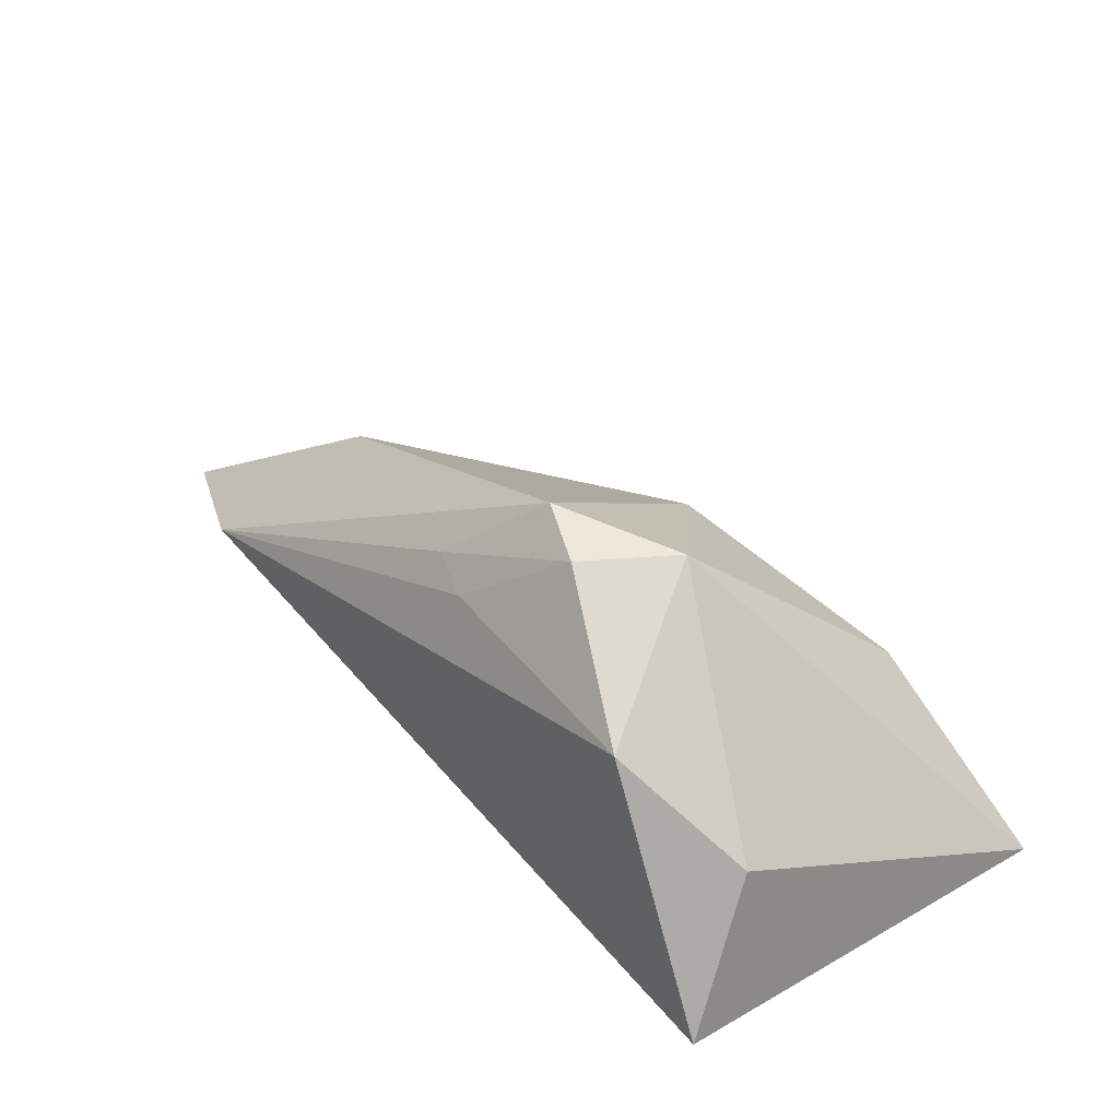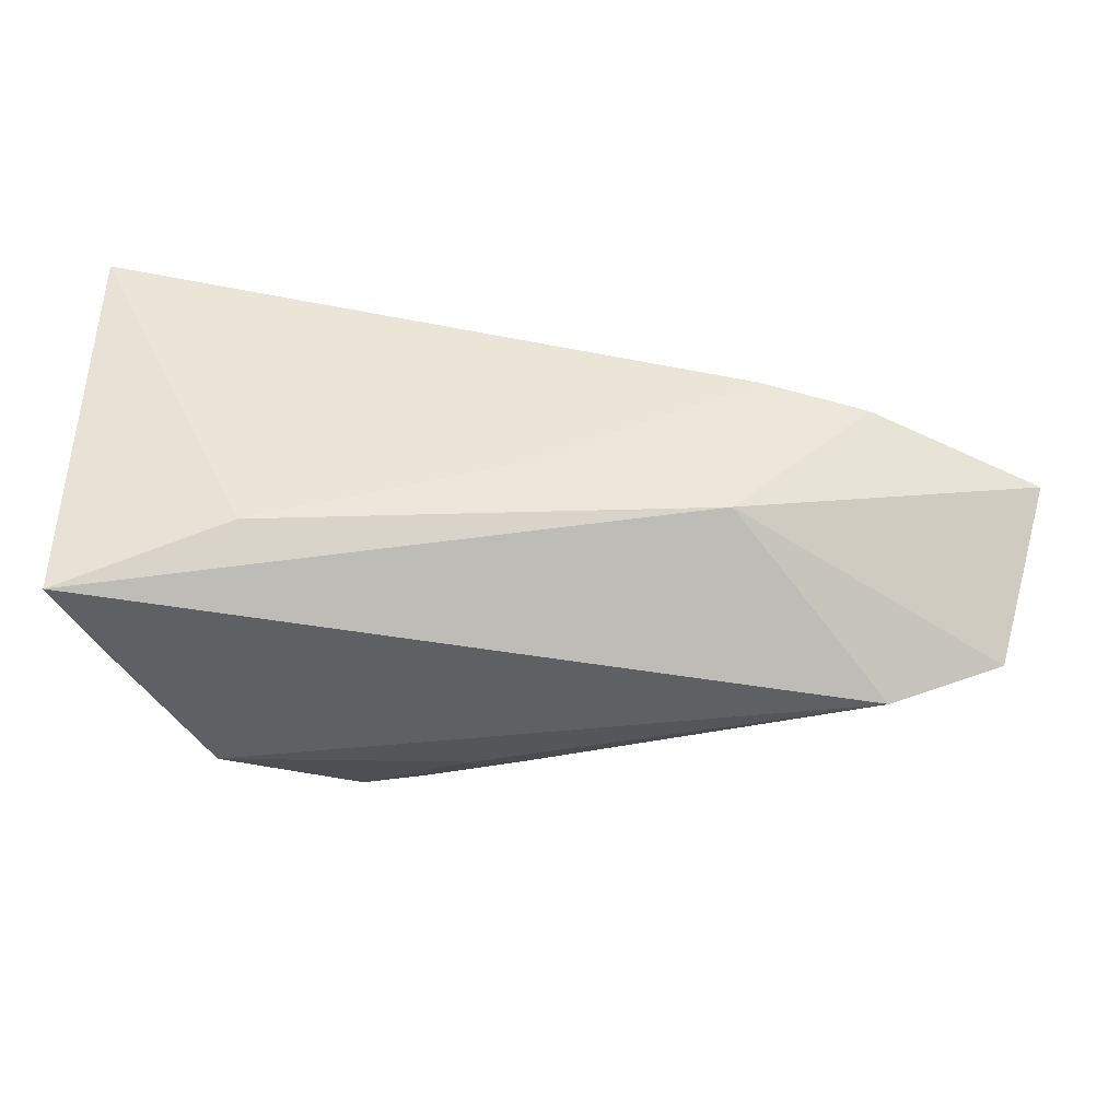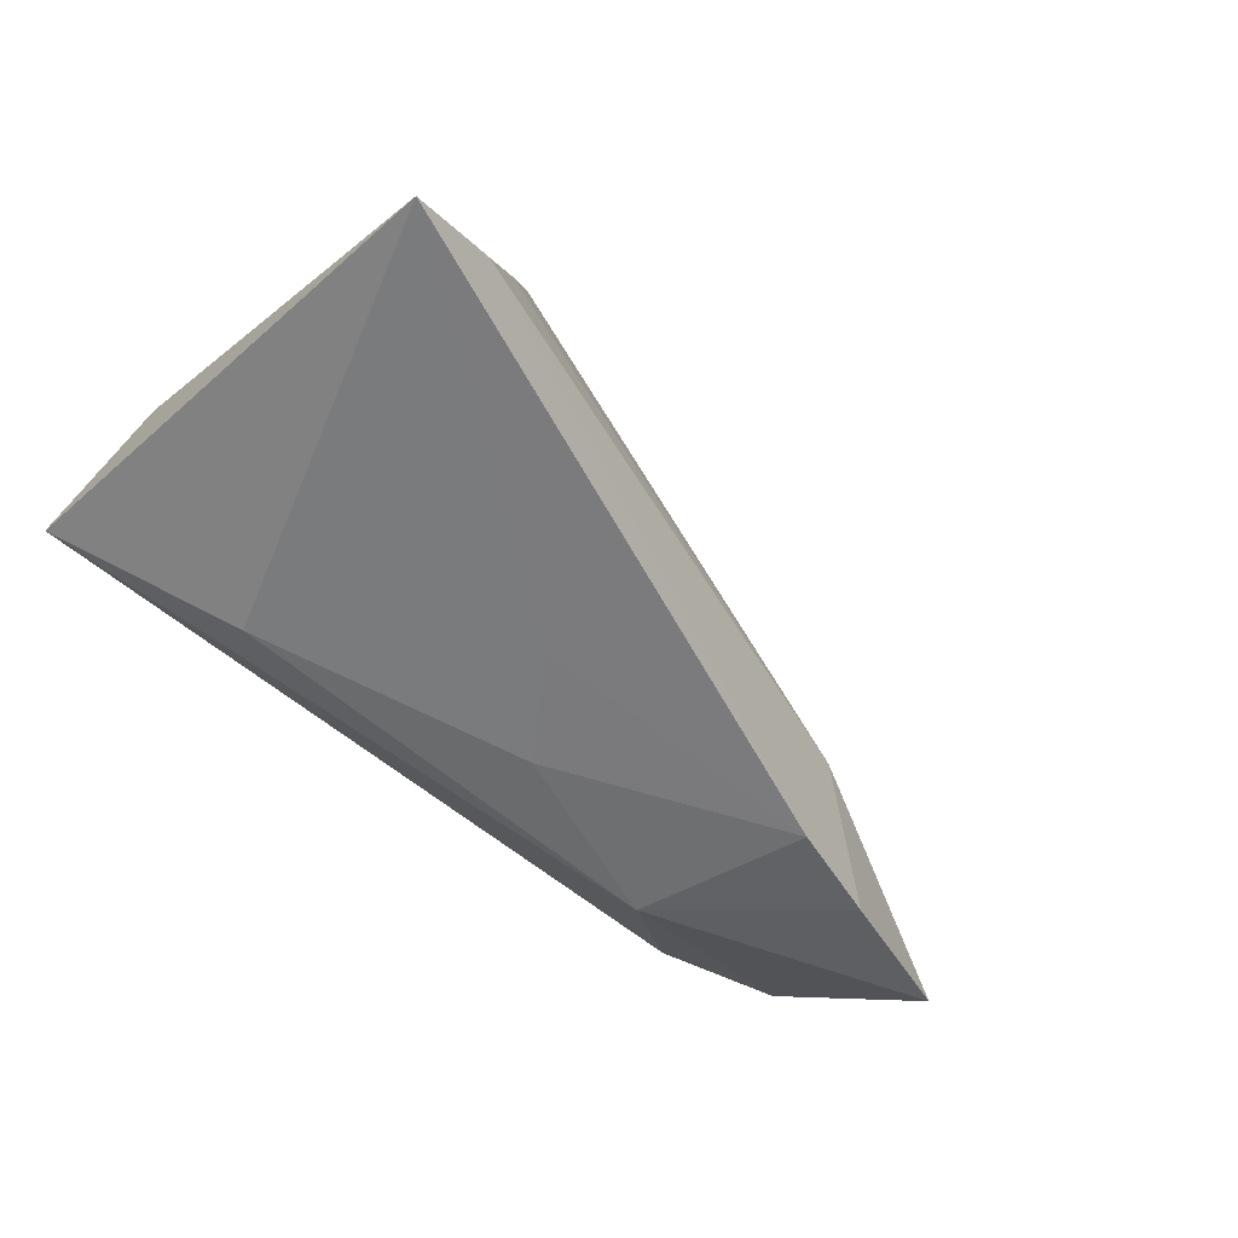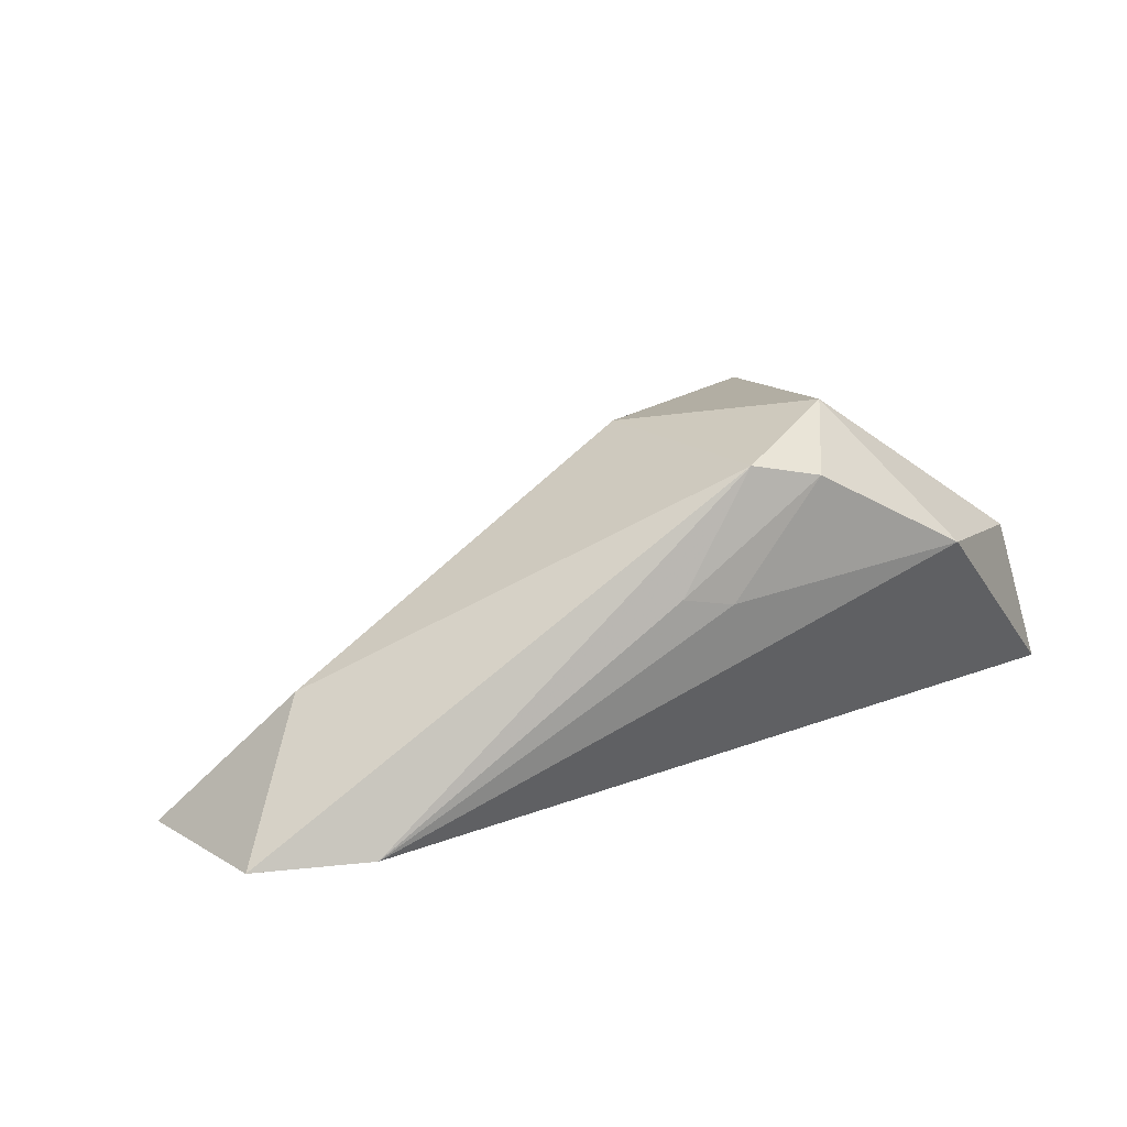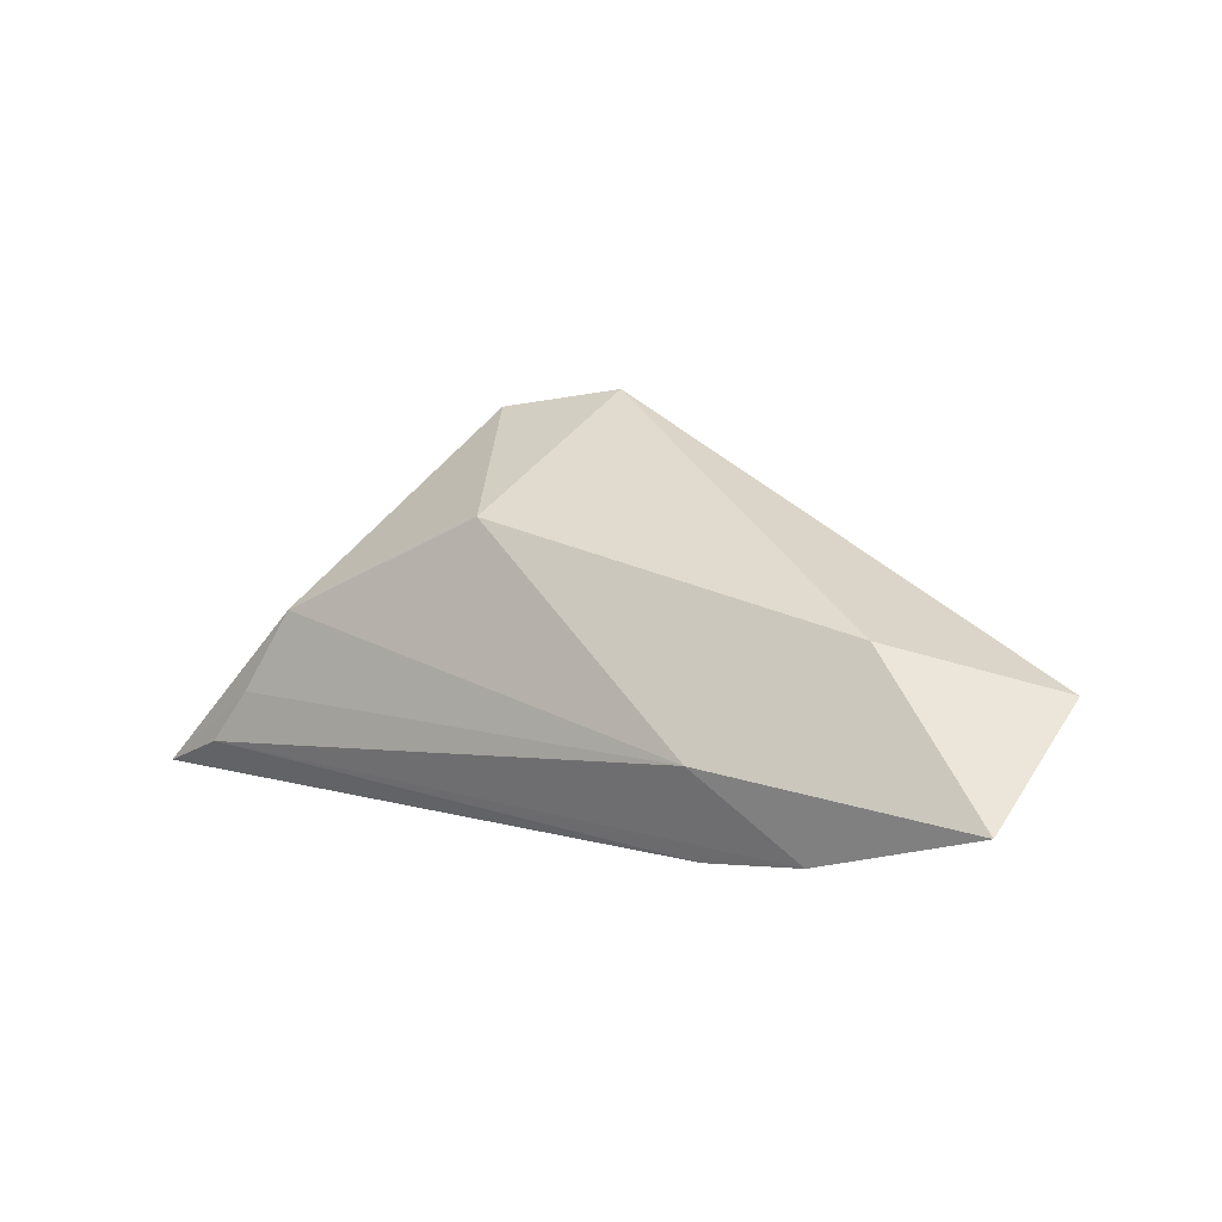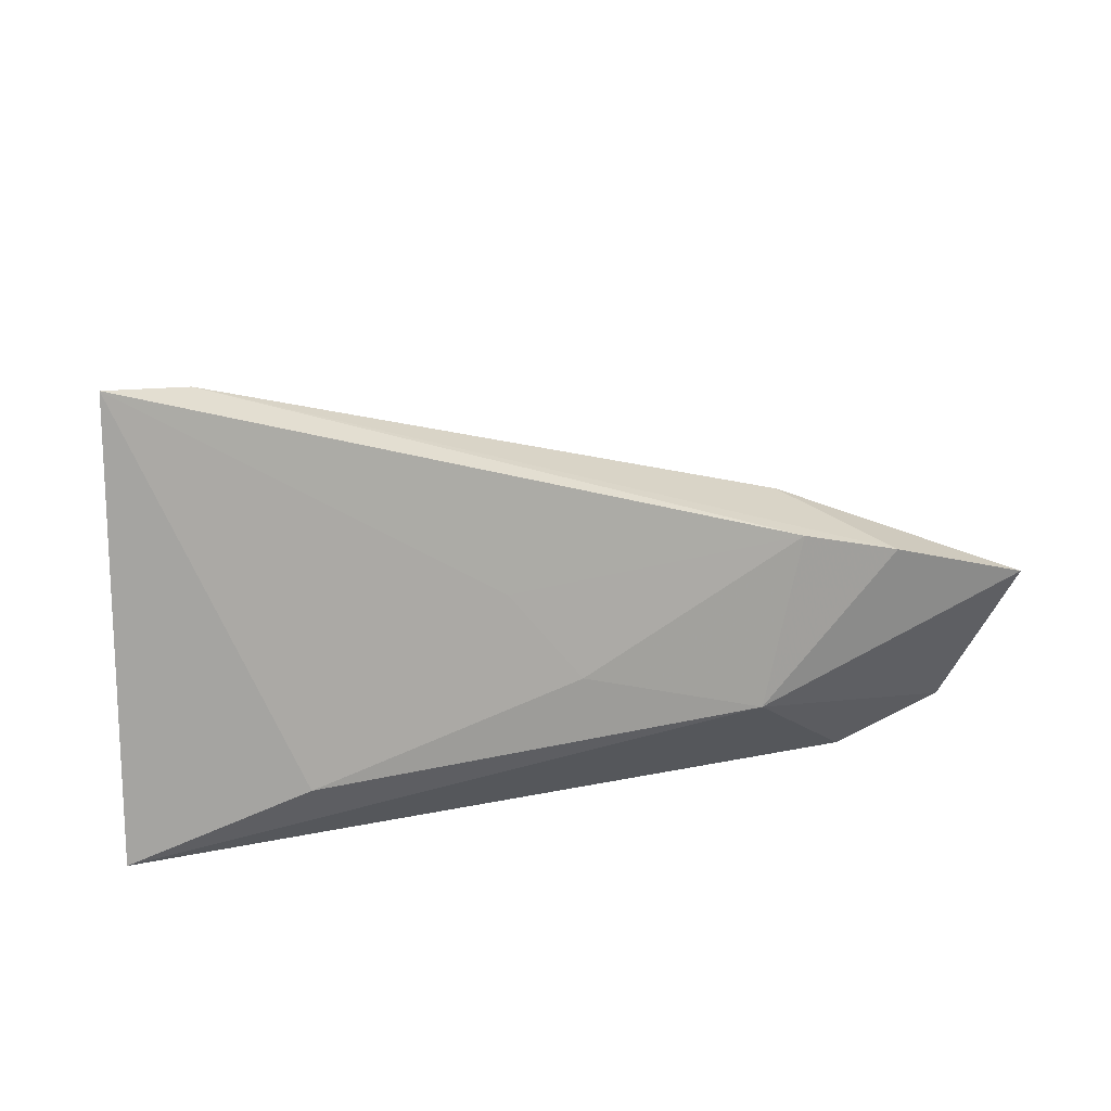
<metadata>
{"format":"obj","ext":"obj","renderer":"f3d","projection":"perspective","resolution":1024,"background":"white","views":[{"elev":36.2,"azim":50.9,"up":"+Z"},{"elev":-46.0,"azim":178.9,"up":"+Y"},{"elev":-58.3,"azim":132.5,"up":"+Z"},{"elev":49.8,"azim":-27.1,"up":"+Z"},{"elev":9.5,"azim":-128.7,"up":"+Z"},{"elev":13.4,"azim":163.1,"up":"+Y"}]}
</metadata>
<code>
v 0.02657 0.02776 0.004275
v 0.02005 -0.001457 0.02911
v 0.001526 0.007791 -0.01813
v 0.03366 0.01686 0.005127
v -0.06534 -0.01618 0.002206
v -0.007772 -0.003219 -0.01812
v -0.05081 -0.02213 0.002795
v -0.03715 0.01587 -0.006027
v -0.04964 0.009331 -0.01603
v -0.03151 -0.009352 -0.01685
v -0.0511 0.001535 0.008249
v 0.044 -0.01286 0.004729
v 0.03675 0.03335 -0.01382
v 0.04654 -0.02213 -0.0146
v 0.01328 -0.01283 0.02949
v 0.04719 0.03399 -0.01813
v 0.005329 -0.009492 0.03185
v 0.03007 -0.02045 0.01621
v 0.0007516 0.01651 0.01785
v -0.007238 -0.01628 0.02093
v -0.001114 -0.01822 0.01882
v 0.02533 -0.01394 -0.01813
v -0.03613 0.01235 -0.01784
v 0.0318 0.0313 -0.006665
v -0.07096 0.003413 -0.009201
f 14 7 10
f 12 14 16
f 5 7 17
f 25 10 5
f 5 10 7
f 18 7 14
f 14 12 18
f 16 14 22
f 14 10 22
f 17 19 11
f 25 5 11
f 11 5 17
f 11 8 25
f 19 8 11
f 2 19 17
f 2 12 16
f 2 18 12
f 7 18 21
f 3 23 16
f 16 22 3
f 10 23 6
f 6 22 10
f 23 3 6
f 6 3 22
f 16 23 13
f 25 8 9
f 9 10 25
f 9 23 10
f 9 13 23
f 8 13 9
f 19 2 1
f 1 8 19
f 17 7 20
f 7 21 20
f 4 2 16
f 16 1 4
f 4 1 2
f 24 13 8
f 8 1 24
f 16 13 24
f 24 1 16
f 17 20 15
f 15 20 21
f 15 21 18
f 15 2 17
f 18 2 15

</code>
